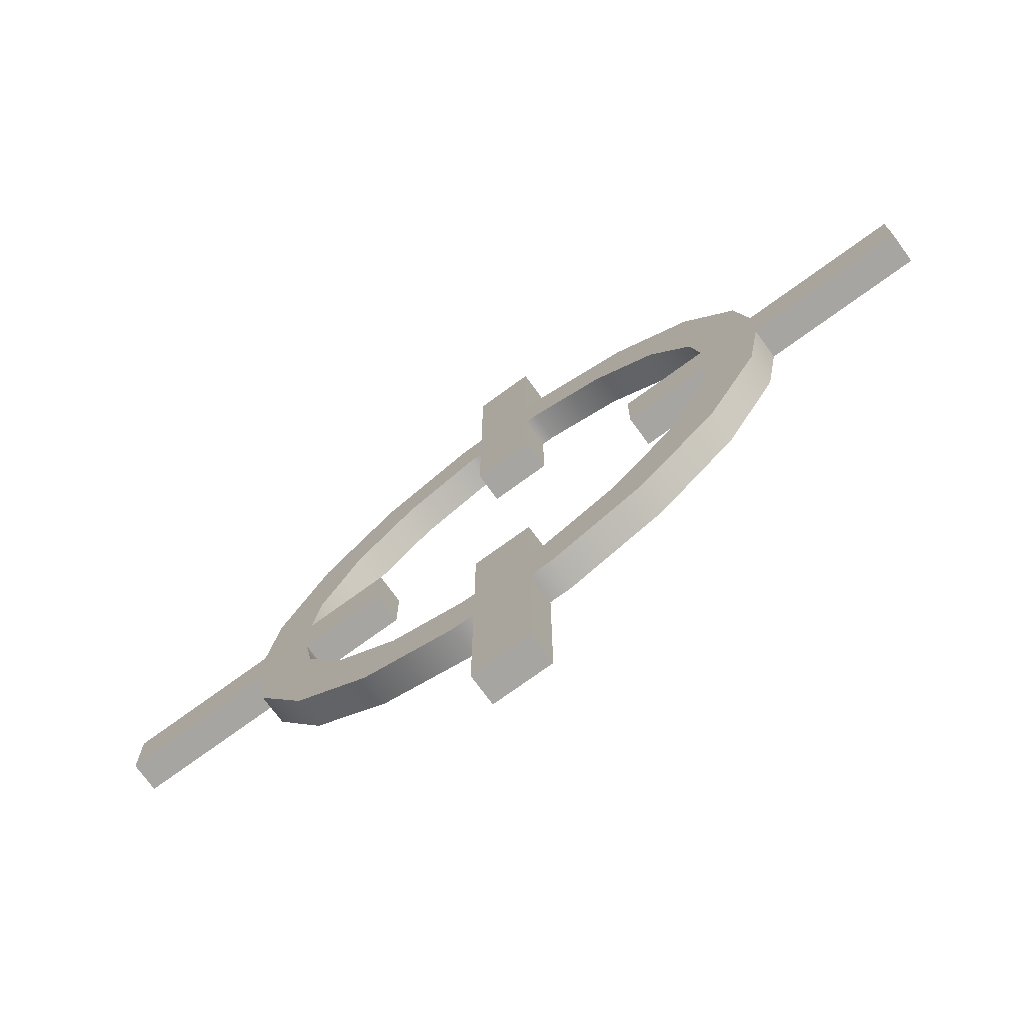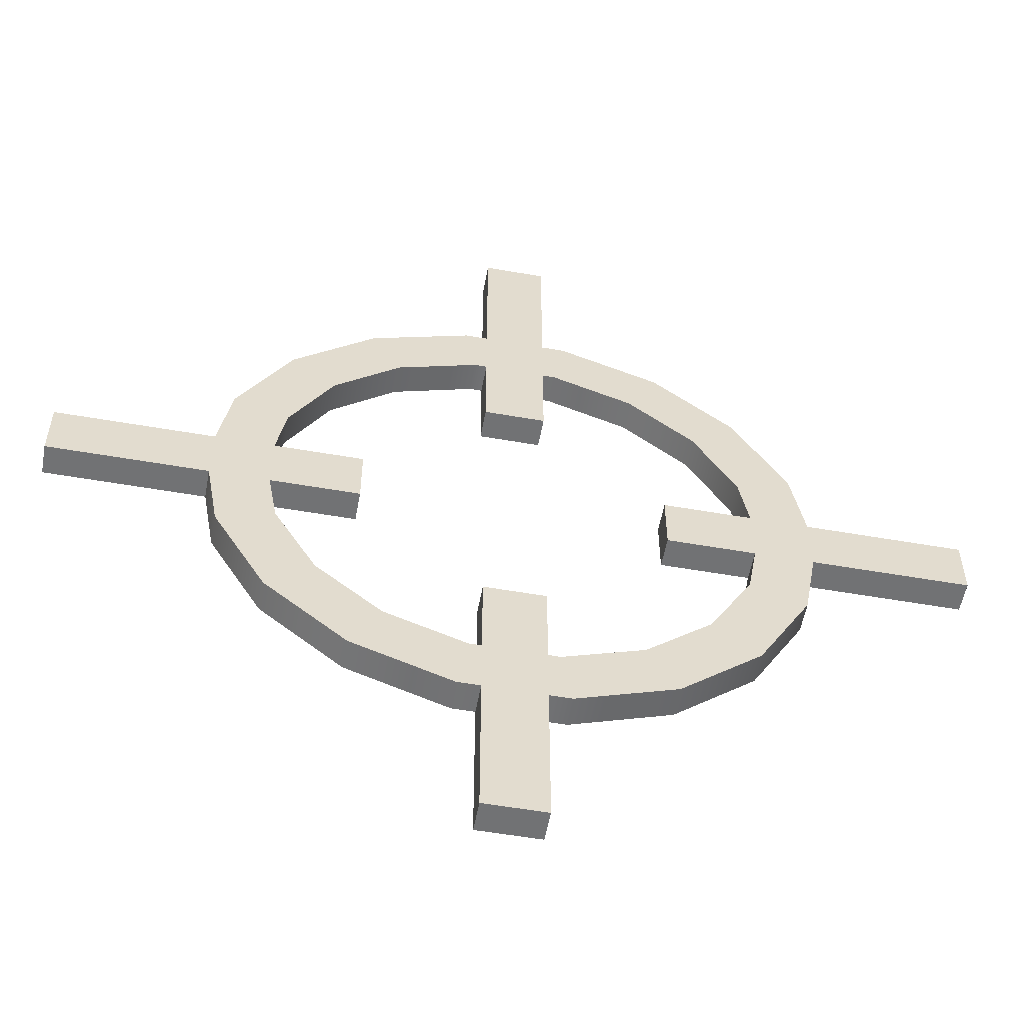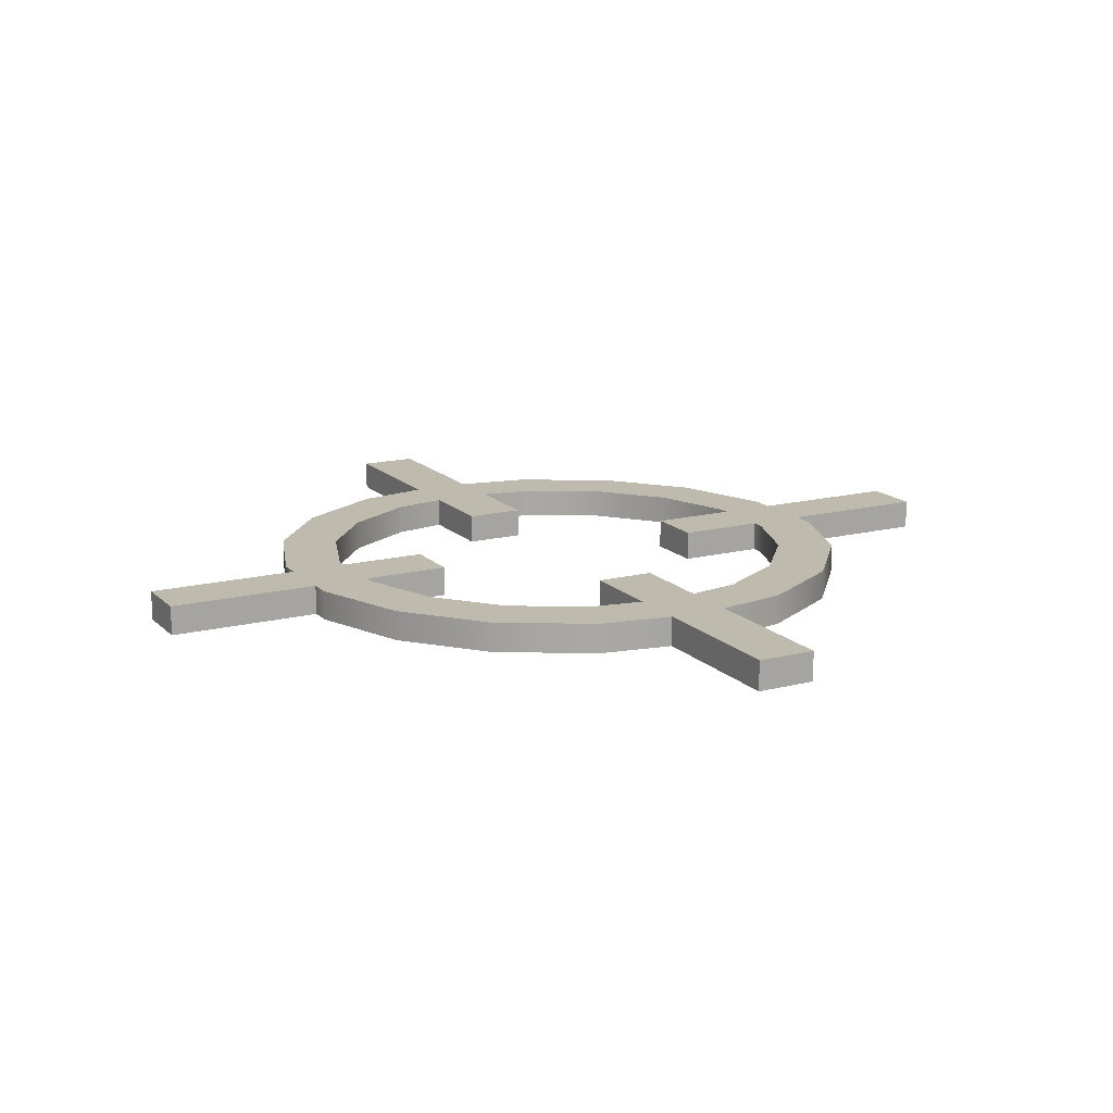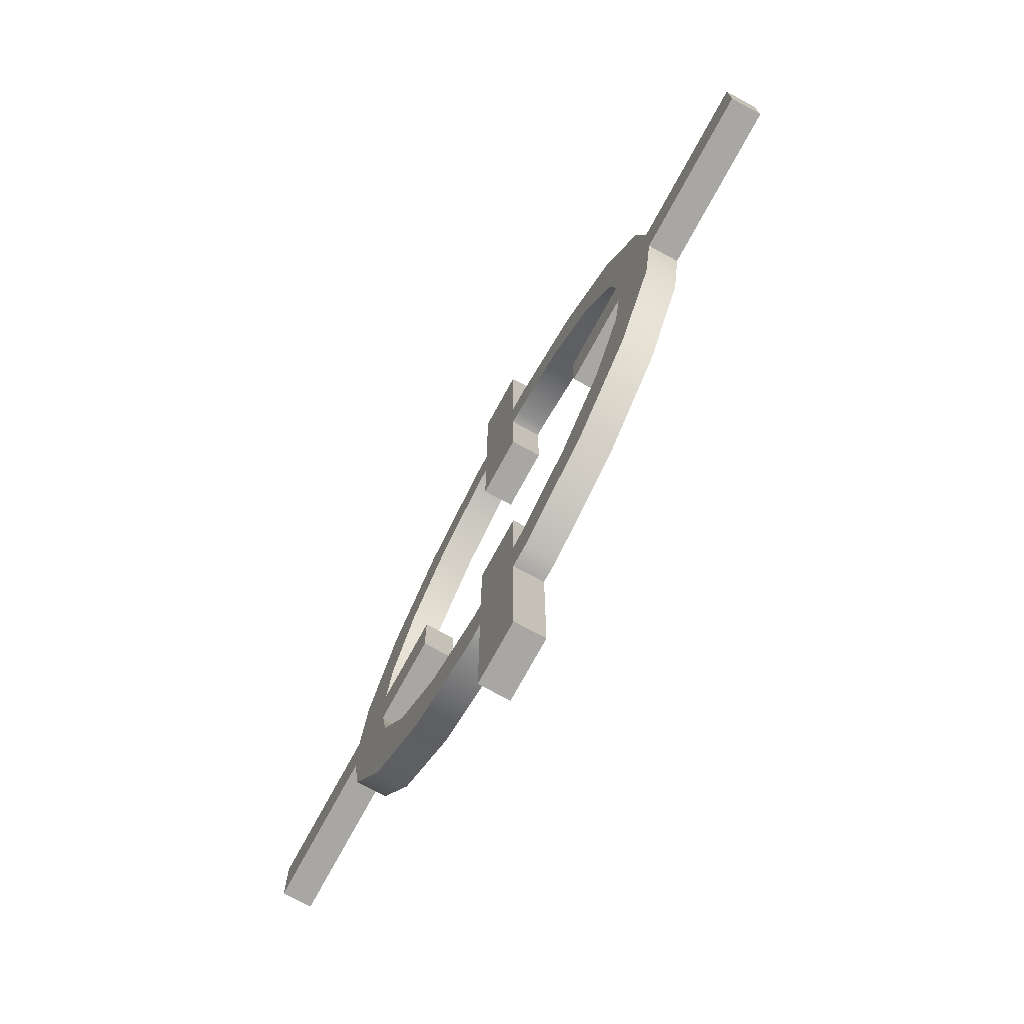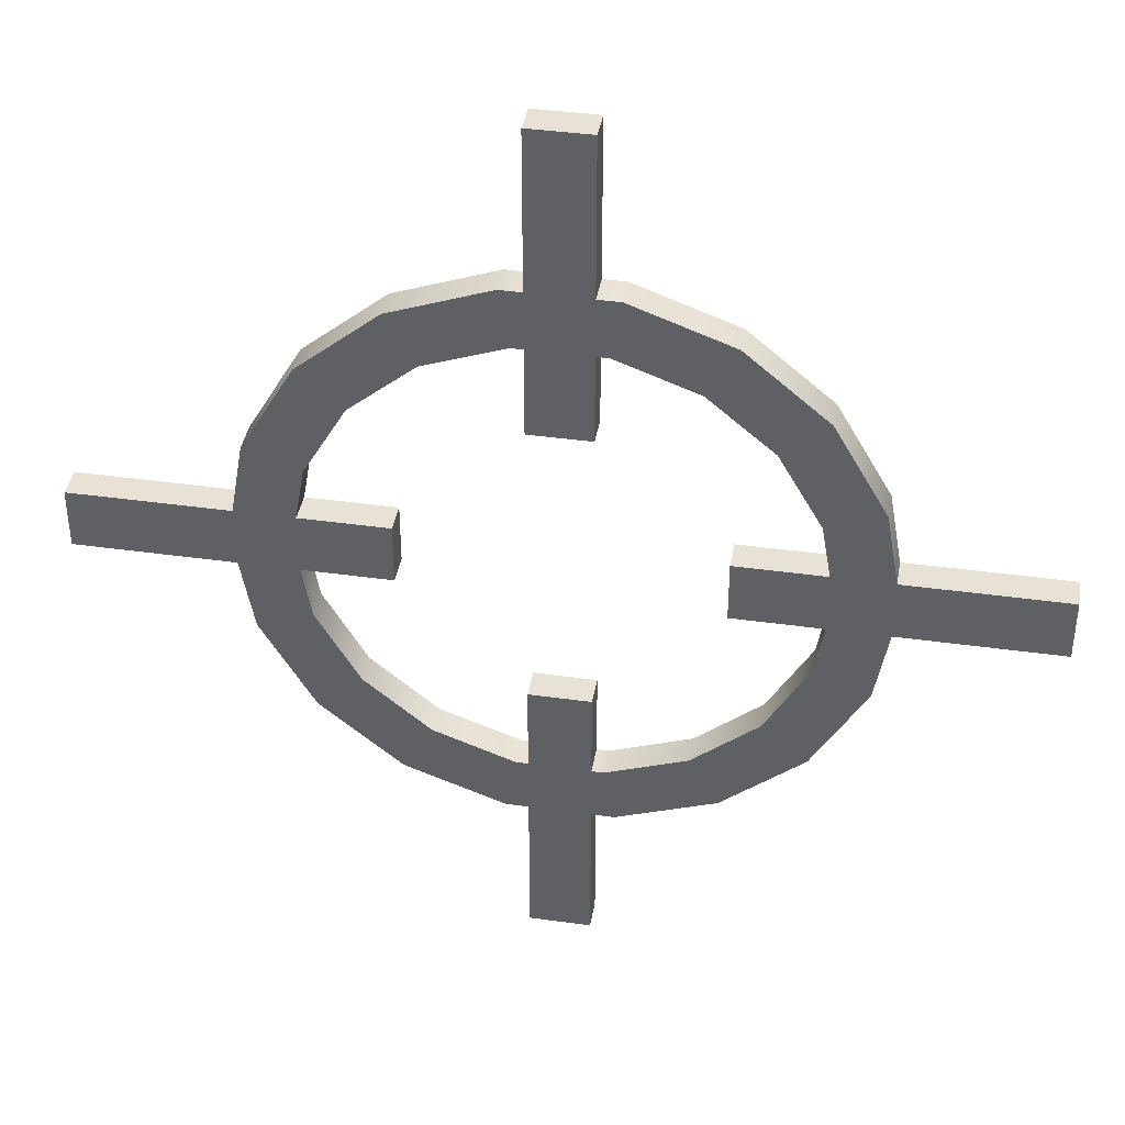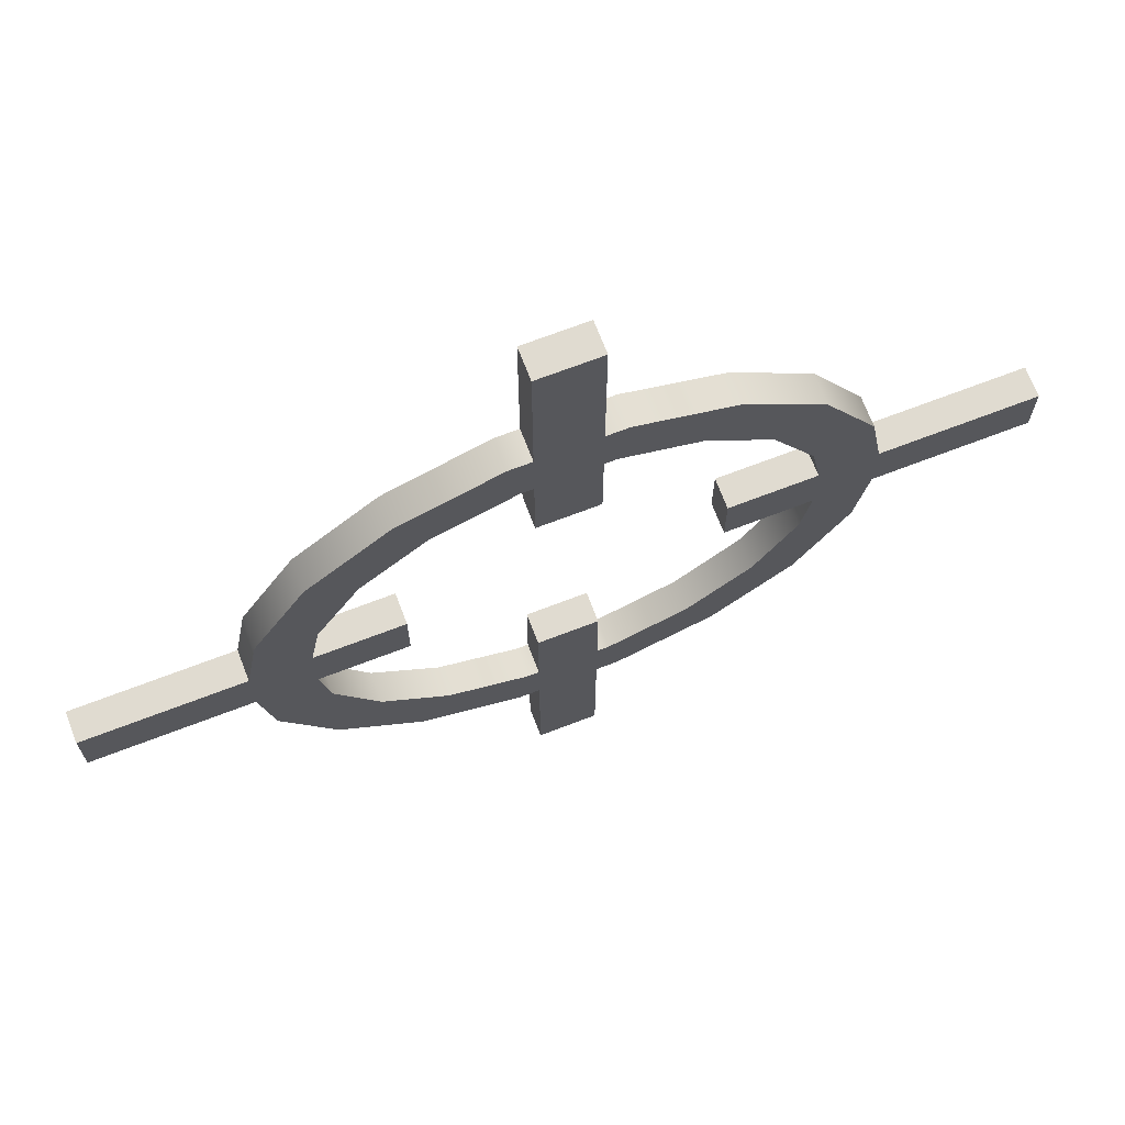
<metadata>
{"format":"obj","ext":"obj","renderer":"f3d","projection":"perspective","resolution":1024,"background":"white","views":[{"elev":-73.7,"azim":36.1,"up":"+Z"},{"elev":-55.4,"azim":169.6,"up":"+Z"},{"elev":15.5,"azim":-118.2,"up":"+Y"},{"elev":-74.6,"azim":61.4,"up":"+Z"},{"elev":40.1,"azim":9.8,"up":"+Z"},{"elev":69.8,"azim":159.0,"up":"+Z"}]}
</metadata>
<code>
v  18.79 0 -6.84
v  15.32 0 -12.86
v  15.32 2 -12.86
v  18.79 2 -6.84
v  10 0 -17.32
v  10 2 -17.32
v  3.473 0 -19.7
v  3.473 2 -19.7
v  -3.473 0 -19.7
v  -10 0 -17.32
v  -10 2 -17.32
v  -3.473 2 -19.7
v  -15.32 0 -12.86
v  -15.32 2 -12.86
v  -18.79 0 -6.84
v  -18.79 2 -6.84
v  -18.79 0 6.84
v  -15.32 0 12.86
v  -15.32 2 12.86
v  -18.79 2 6.84
v  -10 0 17.32
v  -10 2 17.32
v  -3.473 0 19.7
v  -3.473 2 19.7
v  3.473 0 19.7
v  10 0 17.32
v  10 2 17.32
v  3.473 2 19.7
v  15.32 0 12.86
v  15.32 2 12.86
v  18.79 0 6.84
v  18.79 2 6.84
v  12.36 0 10.37
v  12.36 2 10.37
v  15.16 2 5.518
v  15.16 0 5.518
v  12.36 0 -10.37
v  15.16 0 -5.518
v  15.16 2 -5.518
v  12.36 2 -10.37
v  8.067 0 -13.97
v  8.067 2 -13.97
v  2.802 0 -15.89
v  2.802 2 -15.89
v  -8.067 0 -13.97
v  -2.802 0 -15.89
v  -2.802 2 -15.89
v  -8.067 2 -13.97
v  -12.36 0 -10.37
v  -12.36 2 -10.37
v  -15.16 0 -5.518
v  -15.16 2 -5.518
v  -12.36 0 10.37
v  -15.16 0 5.518
v  -15.16 2 5.518
v  -12.36 2 10.37
v  -8.067 0 13.97
v  -8.067 2 13.97
v  -2.802 0 15.89
v  -2.802 2 15.89
v  8.067 0 13.97
v  2.802 0 15.89
v  2.802 2 15.89
v  8.067 2 13.97
v  -15.78 2 -2
v  -18.25 2 -2
v  -20 2 -0
v  -19.65 2 2
v  -16.13 2 -0
v  -16.91 2 2
v  -18.25 0 -2
v  -19.65 0 -2
v  -15.78 0 2
v  -16.91 0 2
v  15.78 0 -2
v  19.65 0 -2
v  19.65 0 2
v  19.65 2 2
v  15.78 2 -2
v  19.65 2 -2
v  16.91 2 -2
v  15.78 2 2
v  15.78 0 2
v  16.13 0 -0
v  20 0 0
v  16.13 2 -0
v  20 2 0
v  30 0 2
v  30 2 2
v  30 2 -2
v  30 0 -2
v  10 0 -2
v  10 2 -2
v  10 0 2
v  10 2 2
v  -2 0 19.7
v  -2 2 19.7
v  2 0 19.7
v  2 0 18.8
v  2 0 15.89
v  2 2 15.89
v  -2 0 15.89
v  -2 0 16.38
v  2 2 19.7
v  2 2 18.8
v  -2 2 16.38
v  -2 2 15.89
v  -2 0 30
v  2 0 30
v  -2 2 30
v  2 2 30
v  2 0 10
v  2 2 10
v  -2 0 10
v  -2 2 10
v  -19.65 2 -2
v  -16.13 0 -0
v  -19.65 0 2
v  -15.78 0 -2
v  -20 0 -0
v  -15.78 2 2
v  -30 0 -2
v  -30 2 2
v  -30 2 -2
v  -30 0 2
v  -10 0 2
v  -10 0 -2
v  -10 2 -2
v  -10 2 2
v  2 0 -19.7
v  2 2 -19.7
v  -2 0 -18.84
v  -2 0 -18.8
v  -2 0 -19.7
v  -2 0 -15.89
v  -2 2 -15.89
v  2 0 -15.89
v  2 0 -16.38
v  -2 2 -19.7
v  2 2 -16.52
v  2 2 -16.38
v  2 2 -15.89
v  -2 2 -18.67
v  -2 2 -18.8
v  2 0 -16.52
v  -2 0 -18.67
v  -2 2 -18.84
v  -2 0 -30
v  2 0 -30
v  2 2 -30
v  -2 2 -30
v  2 2 -10
v  2 0 -10
v  -2 0 -10
v  -2 2 -10
g Cylinder002
f 1 2 3
f 3 4 1
f 2 5 6
f 6 3 2
f 5 7 8
f 8 6 5
f 9 10 11
f 11 12 9
f 10 13 14
f 14 11 10
f 13 15 16
f 16 14 13
f 17 18 19
f 19 20 17
f 18 21 22
f 22 19 18
f 21 23 24
f 24 22 21
f 25 26 27
f 27 28 25
f 26 29 30
f 30 27 26
f 29 31 32
f 32 30 29
f 33 34 35
f 35 36 33
f 37 38 39
f 39 40 37
f 41 37 40
f 40 42 41
f 43 41 42
f 42 44 43
f 45 46 47
f 47 48 45
f 49 45 48
f 48 50 49
f 51 49 50
f 50 52 51
f 53 54 55
f 55 56 53
f 57 53 56
f 56 58 57
f 59 57 58
f 58 60 59
f 61 62 63
f 63 64 61
f 33 61 64
f 64 34 33
f 34 64 30
f 63 27 30
f 30 64 63
f 56 22 24
f 24 58 56
f 55 19 22
f 22 56 55
f 65 66 67
f 65 67 68
f 69 65 68
f 69 68 70
f 48 14 16
f 16 50 48
f 47 11 14
f 14 48 47
f 40 6 8
f 8 42 40
f 39 4 3
f 39 3 6
f 40 39 6
f 38 37 5
f 5 2 38
f 37 41 7
f 7 5 37
f 46 45 13
f 13 10 46
f 45 49 15
f 15 13 45
f 51 71 72
f 49 51 72
f 49 72 15
f 73 54 18
f 73 18 17
f 73 17 74
f 54 53 21
f 21 18 54
f 53 57 23
f 23 21 53
f 62 61 29
f 29 26 62
f 61 33 29
f 33 36 29
f 75 38 2
f 76 75 2
f 1 76 2
f 77 78 32
f 32 31 77
f 75 79 39
f 39 38 75
f 76 1 4
f 4 80 76
f 4 81 80
f 82 35 30
f 78 82 30
f 32 78 30
f 83 36 35
f 35 82 83
f 79 81 4
f 4 39 79
f 84 85 77
f 77 83 84
f 80 81 86
f 87 80 86
f 87 86 82
f 78 87 82
f 79 86 81
f 76 85 84
f 84 75 76
f 88 77 85
f 87 89 90
f 90 80 87
f 88 89 78
f 78 77 88
f 88 91 90
f 90 89 88
f 92 93 79
f 79 75 92
f 92 94 95
f 95 93 92
f 92 75 84
f 94 92 84
f 83 94 84
f 90 91 76
f 76 80 90
f 86 79 93
f 86 93 95
f 86 95 82
f 83 82 95
f 95 94 83
f 77 31 29
f 83 77 29
f 36 83 29
f 35 34 30
f 91 88 85
f 85 76 91
f 87 78 89
f 96 97 24
f 24 23 96
f 25 98 99
f 100 101 63
f 63 62 100
f 59 102 103
f 98 25 28
f 28 104 98
f 28 105 104
f 97 106 60
f 97 60 58
f 24 97 58
f 102 59 60
f 60 107 102
f 60 106 107
f 101 105 28
f 101 28 27
f 63 101 27
f 100 62 26
f 100 26 25
f 100 25 99
f 98 96 103
f 103 99 98
f 106 97 104
f 104 105 106
f 96 23 57
f 96 57 59
f 96 59 103
f 105 101 107
f 107 106 105
f 102 100 99
f 99 103 102
f 108 96 98
f 98 109 108
f 104 97 110
f 110 111 104
f 112 113 101
f 101 100 112
f 112 114 115
f 115 113 112
f 102 107 115
f 115 114 102
f 108 109 111
f 111 110 108
f 96 108 110
f 110 97 96
f 111 109 98
f 98 104 111
f 113 115 107
f 107 101 113
f 114 112 100
f 100 102 114
f 72 116 16
f 16 15 72
f 117 74 118
f 119 117 118
f 119 118 120
f 119 120 71
f 73 121 55
f 55 54 73
f 116 66 52
f 116 52 50
f 16 116 50
f 118 17 20
f 20 68 118
f 20 70 68
f 119 51 52
f 52 65 119
f 52 66 65
f 121 70 20
f 121 20 19
f 55 121 19
f 121 69 70
f 74 17 118
f 74 117 73
f 116 67 66
f 71 51 119
f 71 120 72
f 122 72 120
f 123 68 67
f 67 124 123
f 118 68 123
f 123 125 118
f 126 127 128
f 128 129 126
f 119 65 128
f 128 127 119
f 122 125 123
f 123 124 122
f 72 122 124
f 124 116 72
f 69 121 129
f 69 129 128
f 69 128 65
f 126 73 117
f 127 126 117
f 119 127 117
f 126 129 121
f 121 73 126
f 125 122 120
f 120 118 125
f 67 116 124
f 130 131 8
f 8 7 130
f 132 133 9
f 9 134 132
f 135 136 47
f 47 46 135
f 43 137 138
f 134 9 12
f 12 139 134
f 140 141 44
f 131 140 44
f 131 44 42
f 8 131 42
f 137 43 44
f 44 142 137
f 44 141 142
f 143 144 12
f 136 143 12
f 136 12 11
f 47 136 11
f 130 7 41
f 130 41 43
f 145 130 43
f 145 43 138
f 137 135 146
f 146 133 138
f 137 146 138
f 140 131 139
f 140 139 147
f 147 144 141
f 140 147 141
f 135 46 10
f 135 10 9
f 146 135 9
f 146 9 133
f 147 139 12
f 12 144 147
f 134 130 145
f 132 134 145
f 132 145 138
f 132 138 133
f 143 136 142
f 143 142 141
f 143 141 144
f 148 149 130
f 130 134 148
f 150 151 139
f 139 131 150
f 137 142 152
f 152 153 137
f 149 148 151
f 151 150 149
f 154 155 136
f 136 135 154
f 154 153 152
f 152 155 154
f 130 149 150
f 150 131 130
f 151 148 134
f 134 139 151
f 153 154 135
f 135 137 153
f 155 152 142
f 142 136 155

</code>
